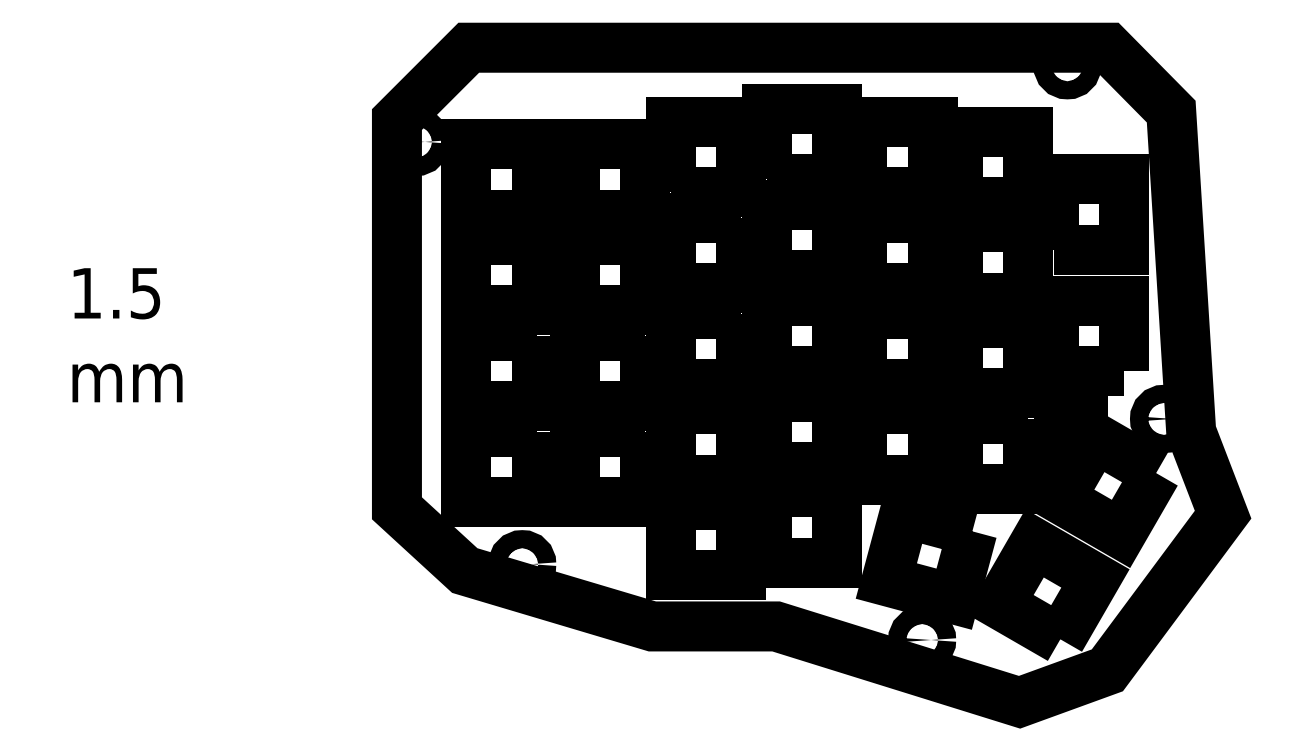
<metadata>
{"format":"dxf","ext":"dxf","renderer":"ezdxf+matplotlib","layout":"modelspace","background":"white","min_lineweight":24,"dpi":150}
</metadata>
<code>
0
SECTION
2
ENTITIES
0
INSERT
8
0
2
case-v2-l2-2
10
111.4
20
77.42
30
0
41
10
42
10
43
0
50
0
70
    1
71
    1
44
0
45
0
0
MTEXT
8
0
10
-139.1
20
18.15
30
0
40
10
41
40.83
71
    1
72
    1
1
1.5 mm
7
iso
210
0
220
0
230
1
50
0
73
    2
44
1
0
ENDSEC
0
EOF

</code>
